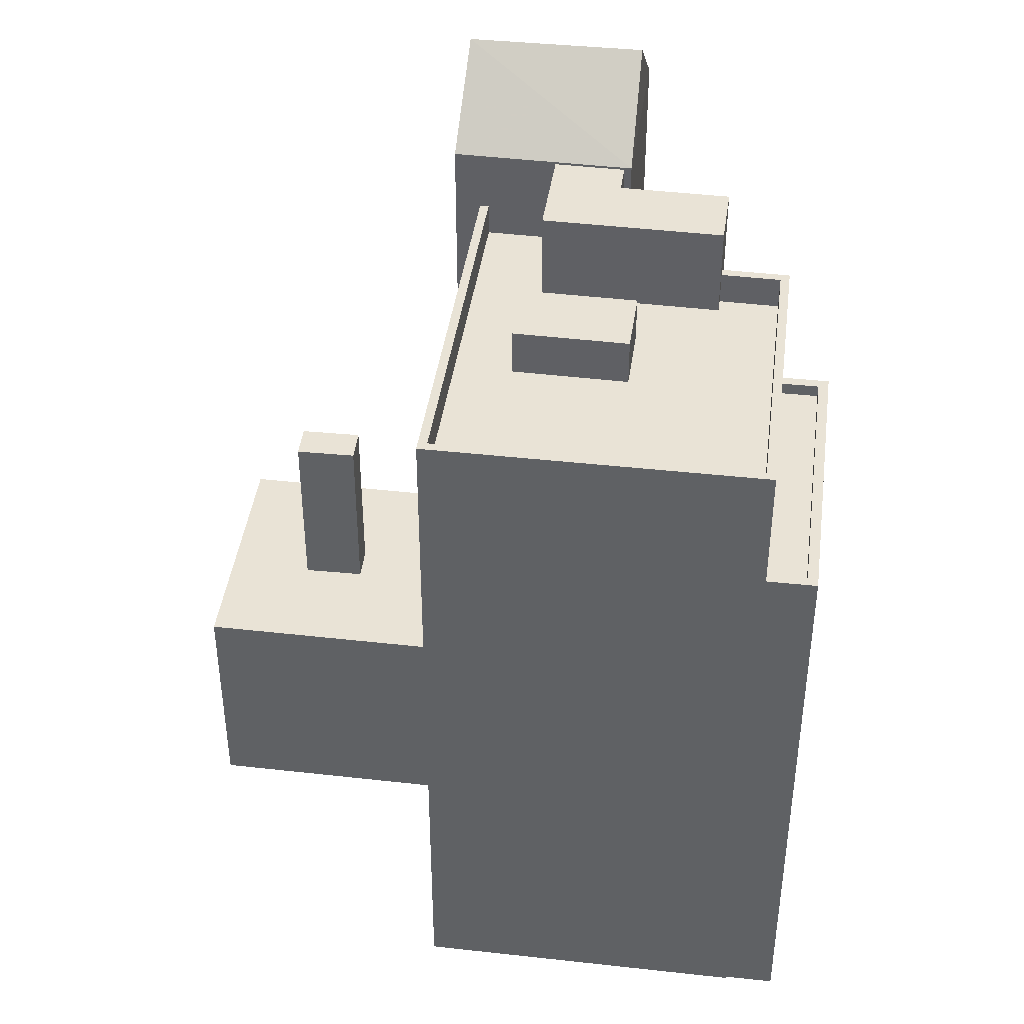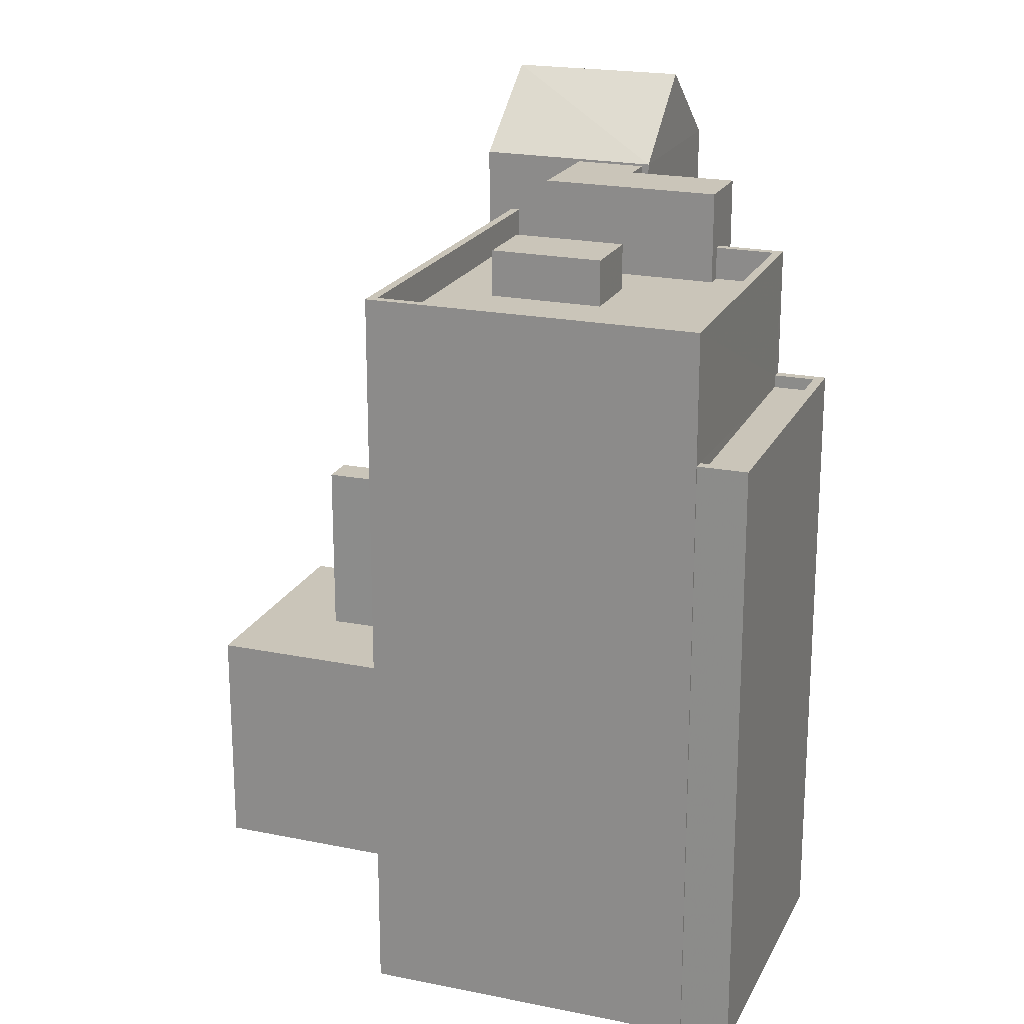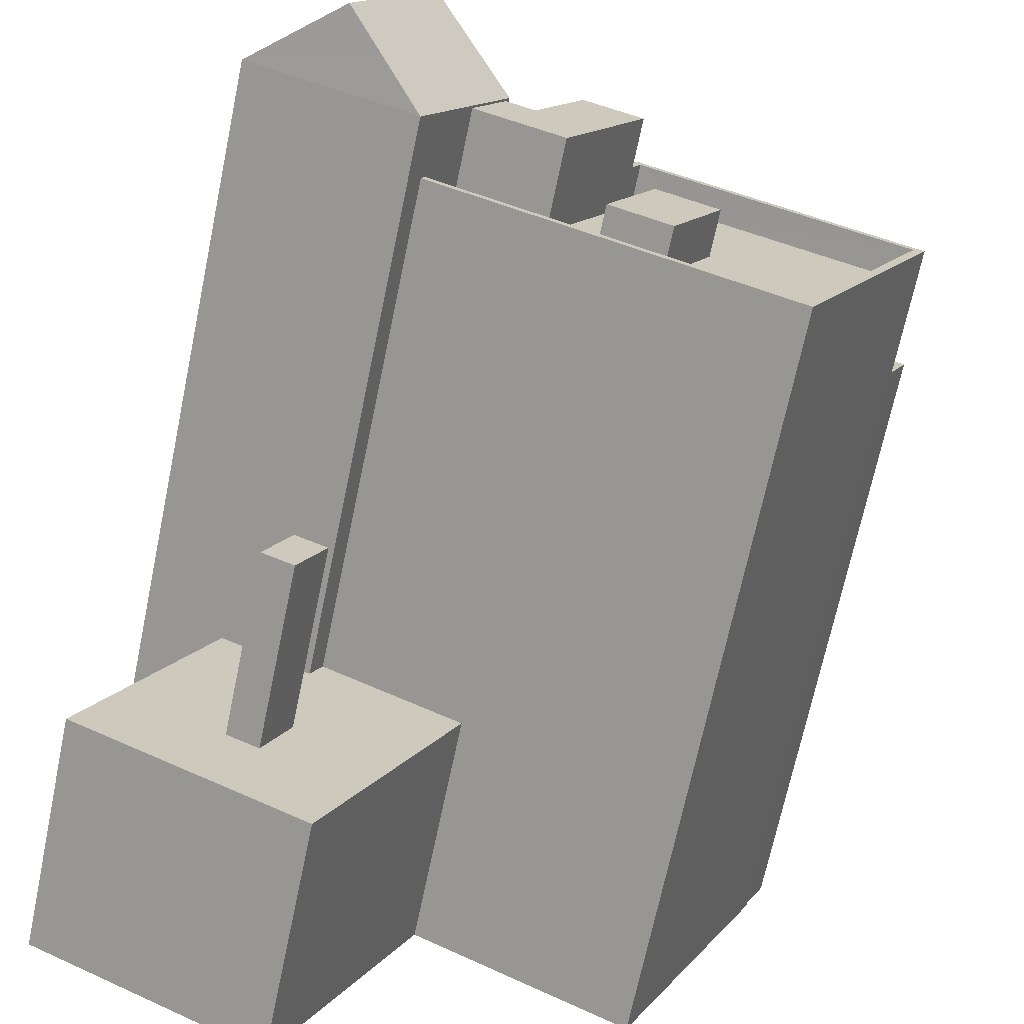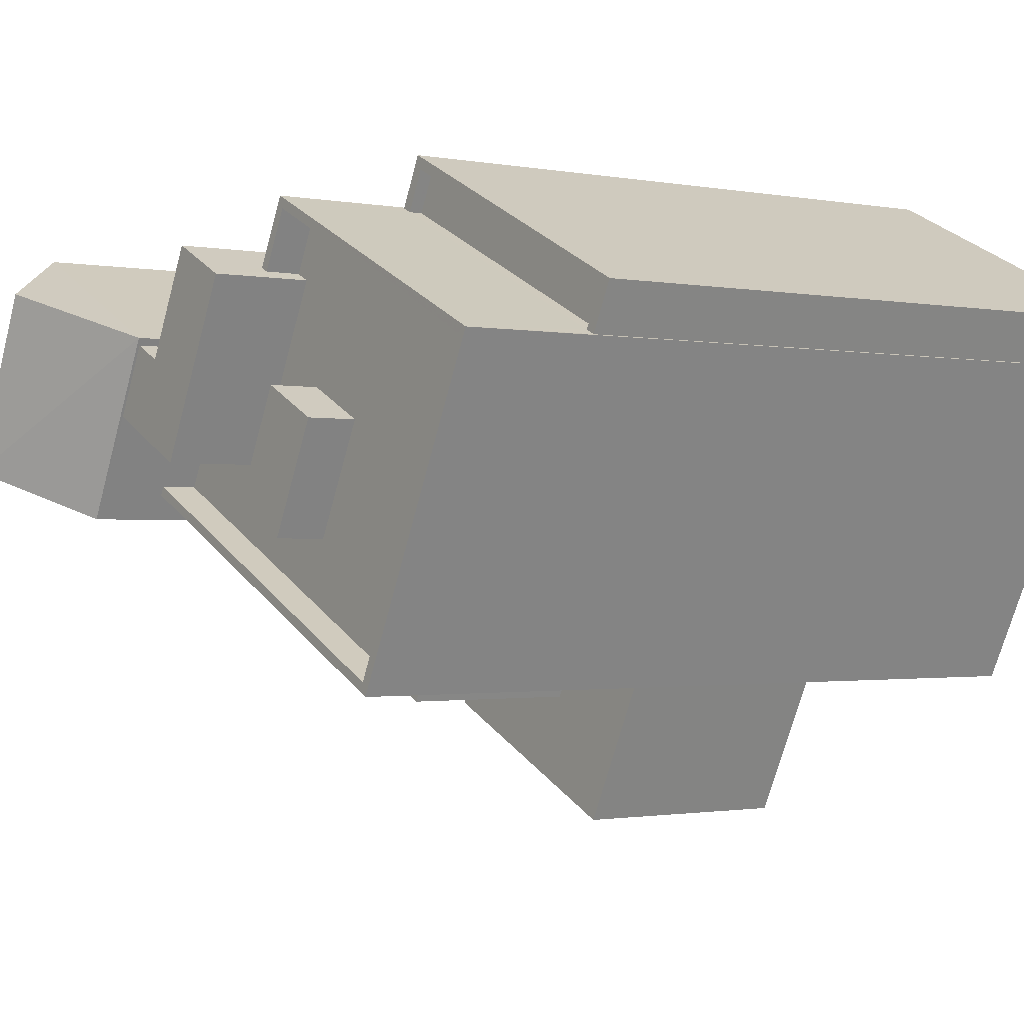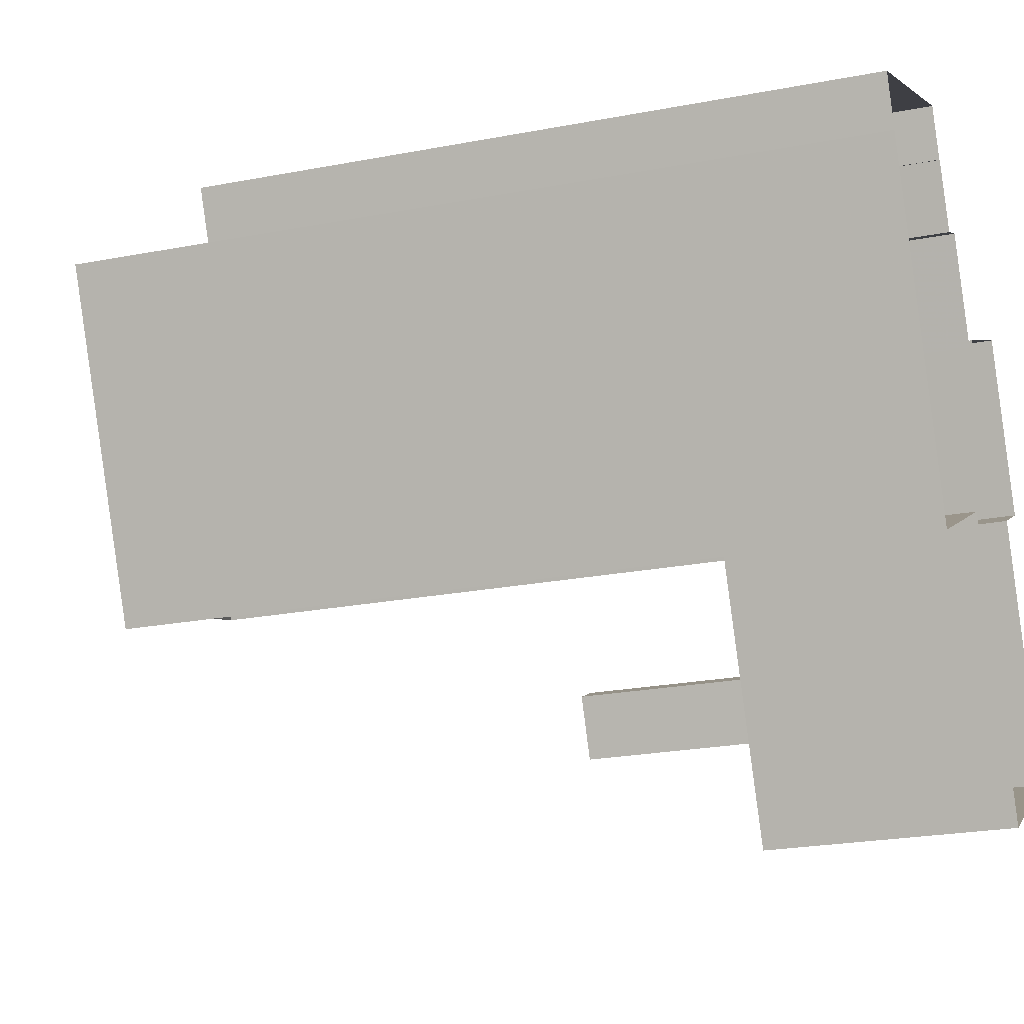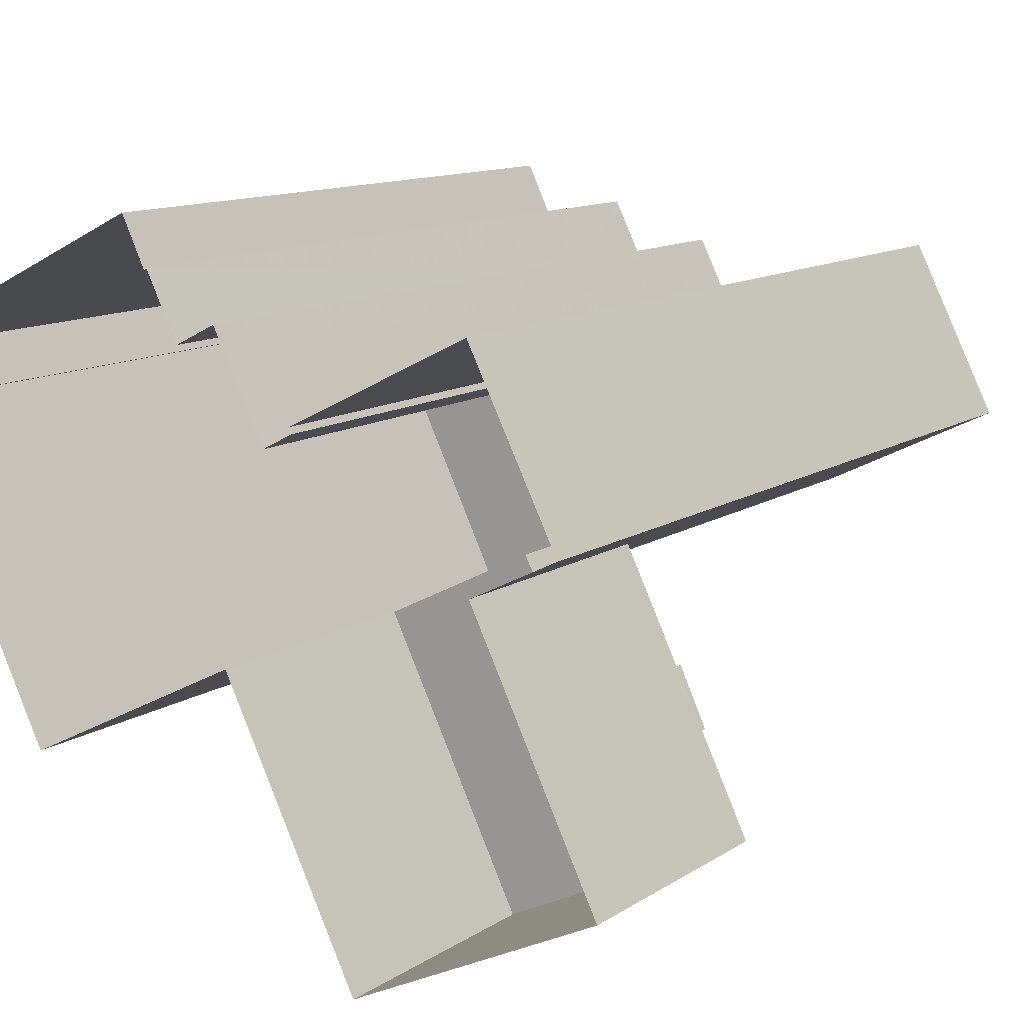
<metadata>
{"format":"obj","ext":"obj","renderer":"f3d","projection":"perspective","resolution":1024,"background":"white","views":[{"elev":42.0,"azim":71.6,"up":"+Z"},{"elev":20.7,"azim":84.2,"up":"+Z"},{"elev":-69.4,"azim":-11.8,"up":"+Y"},{"elev":-1.3,"azim":54.0,"up":"+Y"},{"elev":-23.8,"azim":107.7,"up":"+Y"},{"elev":11.8,"azim":-146.5,"up":"+Y"}]}
</metadata>
<code>
v -5690 -3.565e+04 3.744
v -5690 -3.565e+04 3.744
v -5695 -3.566e+04 3.739
v -5701 -3.565e+04 3.747
v -5689 -3.565e+04 3.744
v -5700 -3.565e+04 3.748
v -5713 -3.566e+04 3.745
v -5704 -3.566e+04 3.742
v -5709 -3.567e+04 3.738
v -5718 -3.567e+04 3.741
v -5717 -3.566e+04 3.746
v -5713 -3.565e+04 3.748
v -5707 -3.565e+04 3.746
v -5707 -3.565e+04 3.746
v -5701 -3.565e+04 3.747
v -5702 -3.565e+04 3.746
v -5704 -3.565e+04 3.747
v -5706 -3.565e+04 3.745
v -5710 -3.566e+04 20.38
v -5712 -3.566e+04 20.38
v -5711 -3.567e+04 20.38
v -5711 -3.566e+04 20.38
v -5710 -3.566e+04 13.12
v -5713 -3.566e+04 13.12
v -5711 -3.566e+04 13.12
v -5708 -3.566e+04 13.12
v -5709 -3.566e+04 13.12
v -5718 -3.567e+04 13.12
v -5712 -3.566e+04 13.11
v -5713 -3.567e+04 13.11
v -5711 -3.567e+04 13.11
v -5710 -3.566e+04 13.12
v -5709 -3.567e+04 13.11
v -5704 -3.566e+04 13.12
v -5709 -3.566e+04 31.68
v -5704 -3.566e+04 31.68
v -5704 -3.566e+04 31.68
v -5708 -3.565e+04 31.68
v -5703 -3.566e+04 31.68
v -5701 -3.565e+04 31.68
v -5698 -3.565e+04 31.68
v -5701 -3.565e+04 31.68
v -5701 -3.565e+04 31.68
v -5702 -3.565e+04 31.68
v -5700 -3.566e+04 31.68
v -5698 -3.566e+04 31.68
v -5690 -3.565e+04 31.68
v -5696 -3.566e+04 31.67
v -5695 -3.566e+04 32.97
v -5696 -3.566e+04 32.97
v -5709 -3.566e+04 32.98
v -5709 -3.566e+04 32.98
v -5690 -3.565e+04 32.98
v -5690 -3.565e+04 32.98
v -5701 -3.565e+04 32.98
v -5702 -3.565e+04 32.98
v -5701 -3.565e+04 32.98
v -5702 -3.565e+04 32.98
v -5706 -3.565e+04 32.98
v -5707 -3.565e+04 32.98
v -5707 -3.565e+04 32.98
v -5706 -3.565e+04 32.98
v -5701 -3.565e+04 35.31
v -5704 -3.565e+04 35.31
v -5706 -3.565e+04 35.31
v -5704 -3.566e+04 35.31
v -5708 -3.565e+04 35.31
v -5707 -3.565e+04 35.31
v -5700 -3.565e+04 27.4
v -5689 -3.565e+04 27.39
v -5700 -3.565e+04 27.4
v -5690 -3.565e+04 27.39
v -5690 -3.565e+04 27.89
v -5690 -3.565e+04 27.89
v -5689 -3.565e+04 27.89
v -5700 -3.565e+04 27.9
v -5700 -3.565e+04 27.9
v -5701 -3.565e+04 27.9
v -5689 -3.565e+04 27.89
v -5700 -3.565e+04 27.9
v -5701 -3.565e+04 33.53
v -5700 -3.566e+04 33.53
v -5698 -3.566e+04 33.53
v -5703 -3.566e+04 33.53
v -5717 -3.566e+04 35.4
v -5710 -3.565e+04 38.56
v -5713 -3.565e+04 35.41
v -5713 -3.566e+04 38.55
v -5707 -3.565e+04 35.4
v -5710 -3.566e+04 35.4
f 1 2 3
f 4 5 1
f 6 5 4
f 7 8 9
f 1 3 8
f 7 9 10
f 11 12 7
f 12 13 14
f 15 4 16
f 17 16 18
f 14 18 7
f 4 1 16
f 18 8 7
f 1 8 16
f 12 14 7
f 16 8 18
f 19 20 21
f 19 22 20
f 23 24 25
f 26 27 23
f 24 28 25
f 29 28 30
f 29 30 31
f 26 23 32
f 25 28 29
f 32 23 25
f 30 33 31
f 33 34 32
f 31 33 32
f 34 26 32
f 35 36 37
f 38 35 37
f 36 39 37
f 37 39 40
f 41 42 40
f 43 44 42
f 41 43 42
f 42 37 40
f 39 36 45
f 46 41 40
f 41 46 47
f 36 48 45
f 48 47 46
f 48 46 45
f 49 50 51
f 51 50 52
f 49 53 50
f 54 53 55
f 56 57 55
f 58 57 56
f 50 53 54
f 57 54 55
f 59 60 61
f 62 59 61
f 63 64 65
f 63 65 66
f 65 67 66
f 65 68 67
f 69 70 71
f 69 72 70
f 73 74 75
f 76 77 78
f 74 79 75
f 78 77 80
f 77 79 80
f 75 79 77
f 81 82 83
f 81 84 82
f 85 86 87
f 88 86 85
f 86 88 89
f 89 88 90
f 29 21 20
f 29 31 21
f 25 20 22
f 25 29 20
f 25 22 19
f 32 25 19
f 32 19 21
f 31 32 21
f 8 33 9
f 8 34 33
f 9 30 10
f 10 30 28
f 33 30 9
f 7 10 28
f 24 7 28
f 8 3 34
f 3 49 34
f 26 51 27
f 34 49 51
f 26 34 51
f 59 14 60
f 59 18 14
f 56 55 15
f 16 56 15
f 1 74 2
f 53 2 74
f 53 76 55
f 15 78 4
f 55 78 15
f 73 72 69
f 53 74 73
f 76 73 69
f 76 78 55
f 53 73 76
f 49 3 2
f 53 49 2
f 48 36 50
f 36 35 52
f 36 52 50
f 58 43 57
f 58 44 43
f 47 54 41
f 41 57 43
f 41 54 57
f 50 47 48
f 50 54 47
f 17 59 64
f 64 59 65
f 17 18 59
f 65 59 62
f 42 44 58
f 63 42 58
f 56 16 17
f 63 56 64
f 56 17 64
f 63 58 56
f 65 61 68
f 65 62 61
f 66 37 42
f 63 66 42
f 66 67 38
f 37 66 38
f 73 75 70
f 72 73 70
f 76 71 77
f 76 69 71
f 75 71 70
f 75 77 71
f 78 80 6
f 4 78 6
f 79 5 6
f 80 79 6
f 74 5 79
f 74 1 5
f 40 81 83
f 46 40 83
f 46 83 82
f 45 46 82
f 39 45 82
f 84 39 82
f 84 81 40
f 39 84 40
f 14 13 60
f 13 89 60
f 27 51 23
f 23 51 90
f 67 89 90
f 61 60 68
f 35 38 52
f 52 38 67
f 68 89 67
f 51 52 90
f 60 89 68
f 52 67 90
f 88 85 90
f 86 89 87
f 12 87 89
f 13 12 89
f 11 24 85
f 85 24 90
f 11 7 24
f 90 24 23
f 85 12 11
f 85 87 12

</code>
